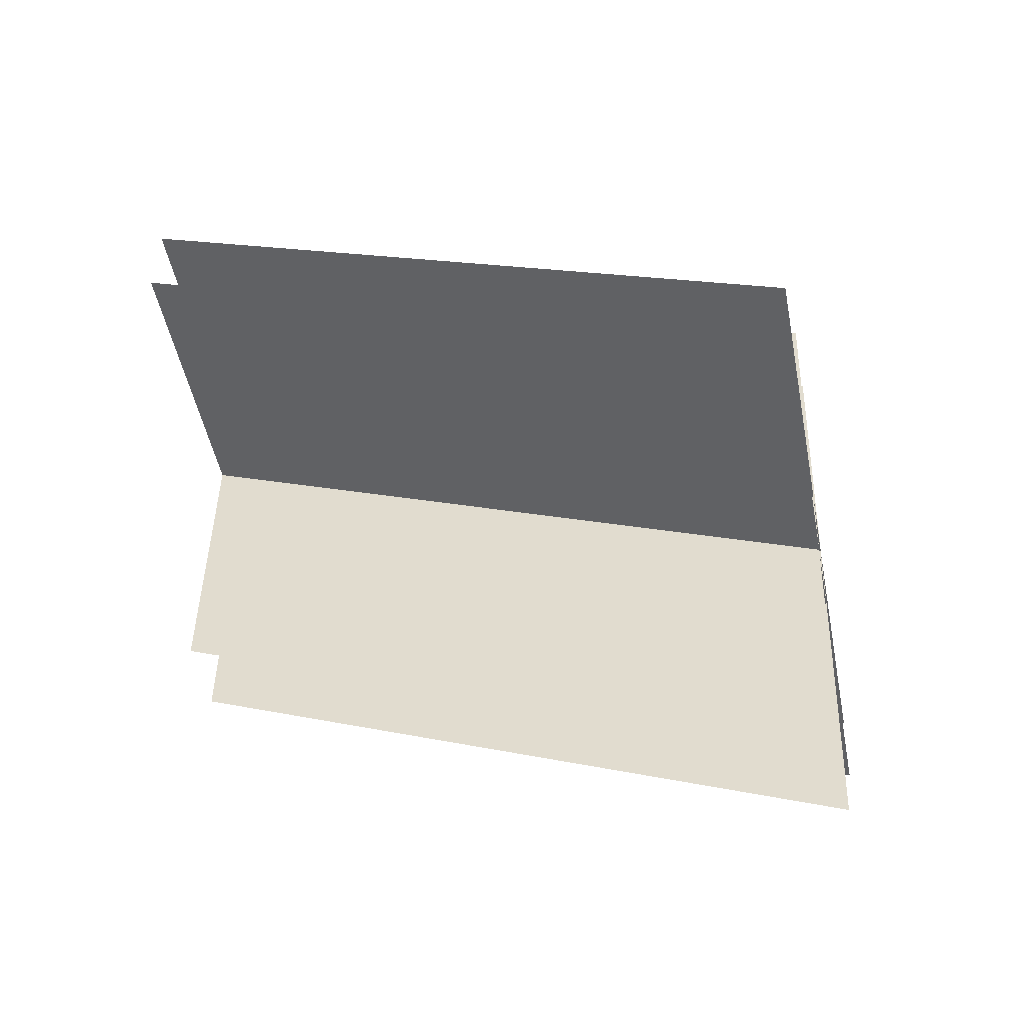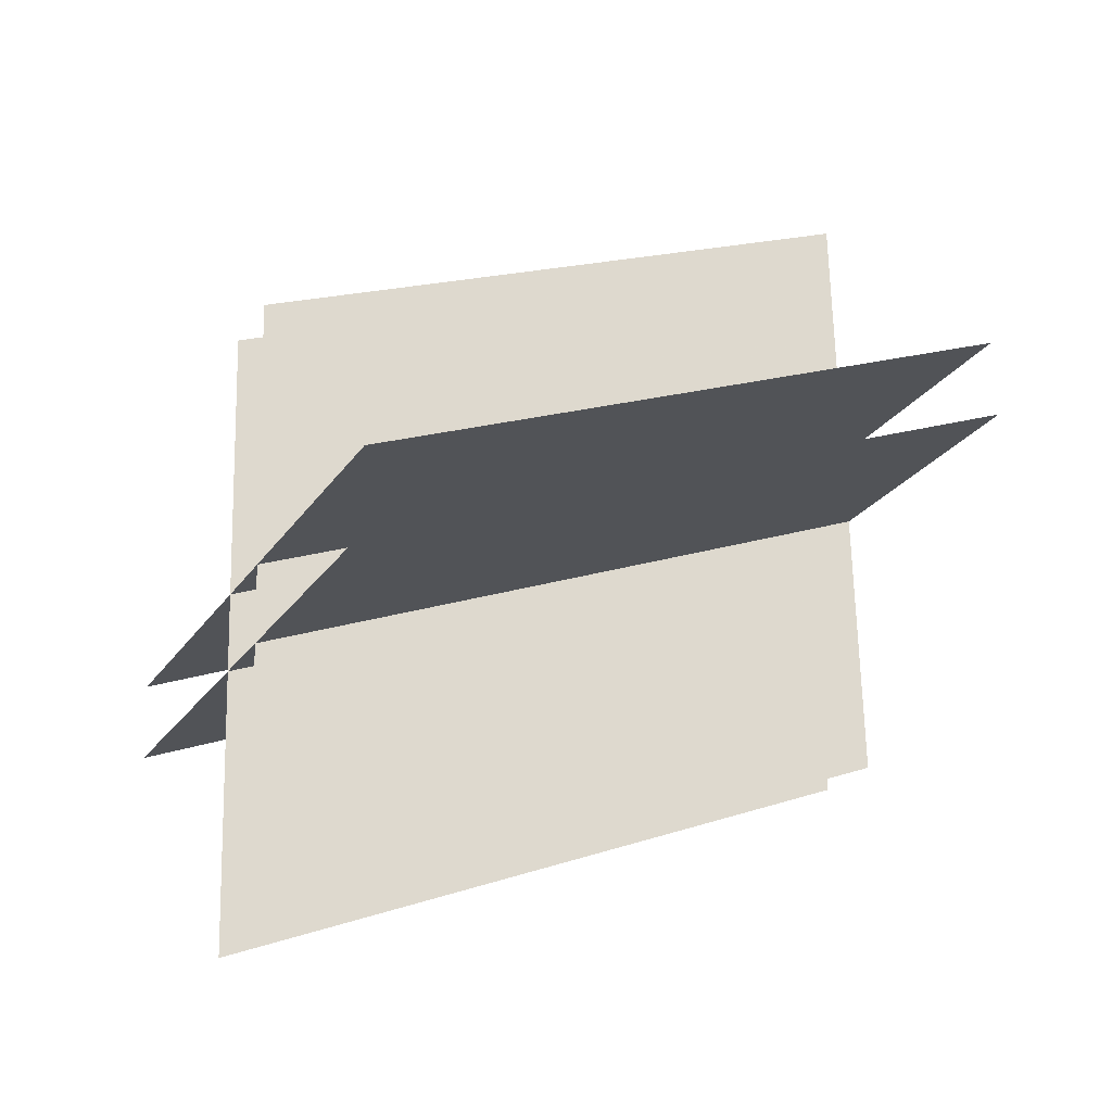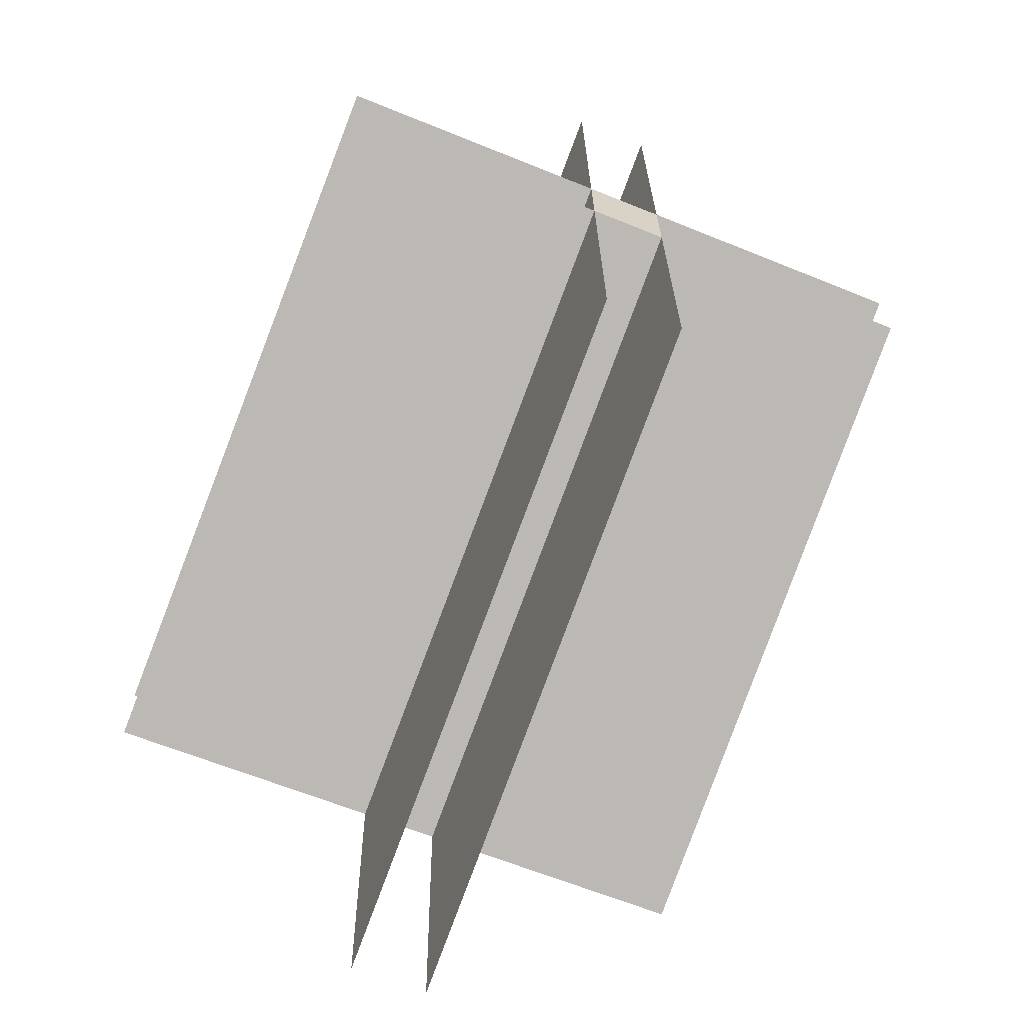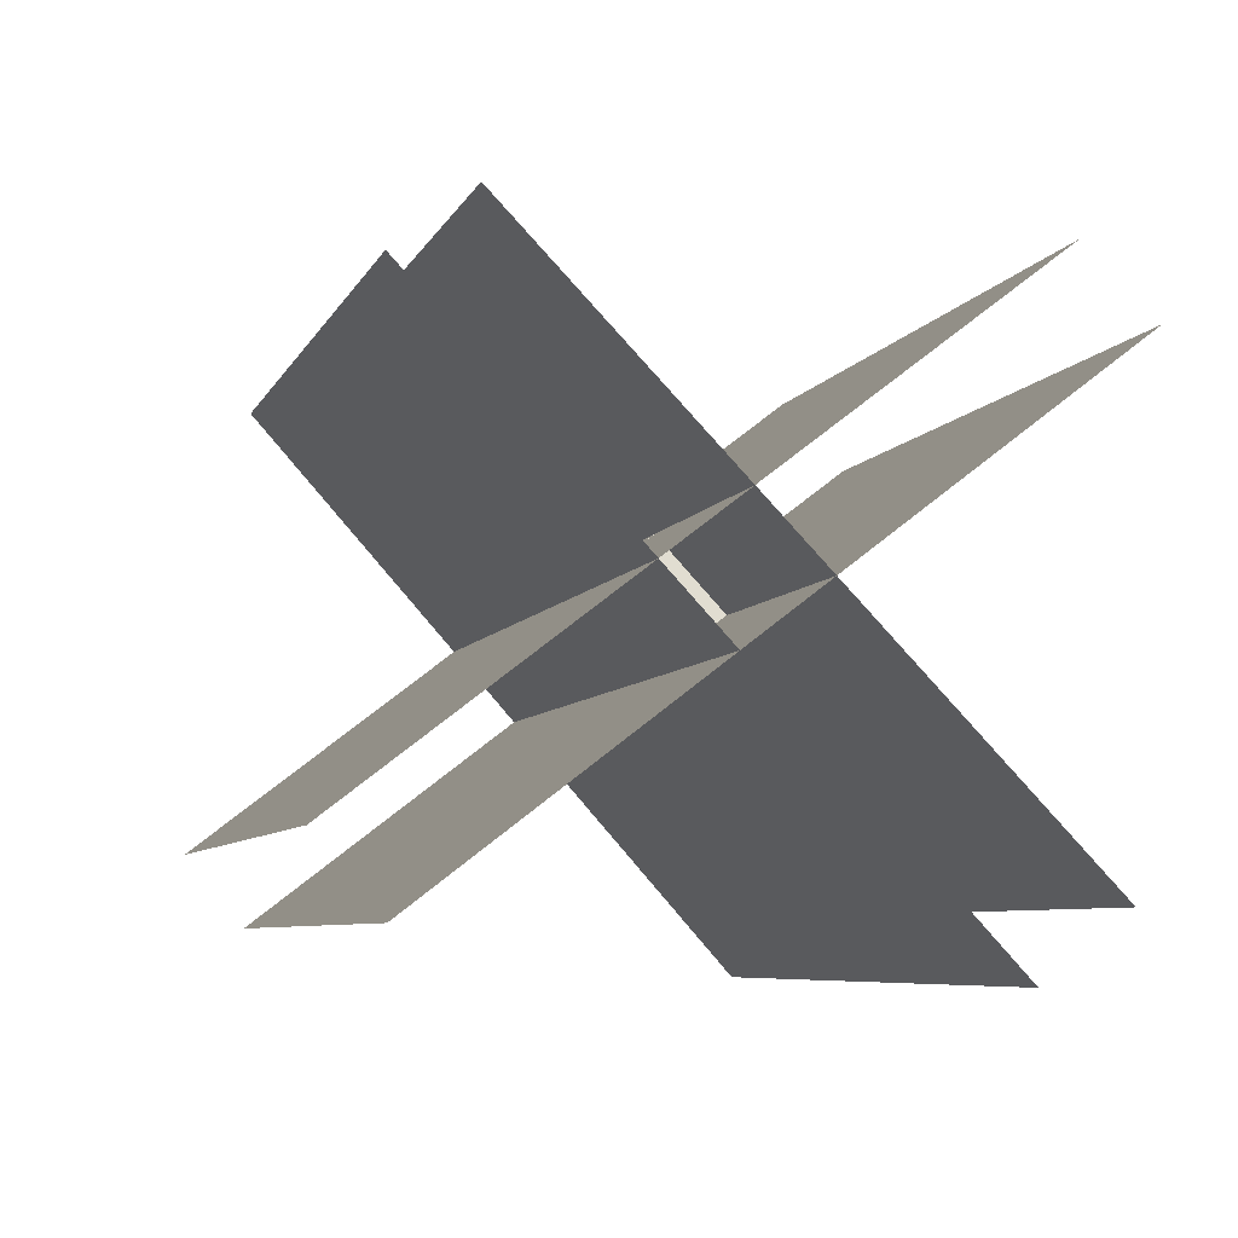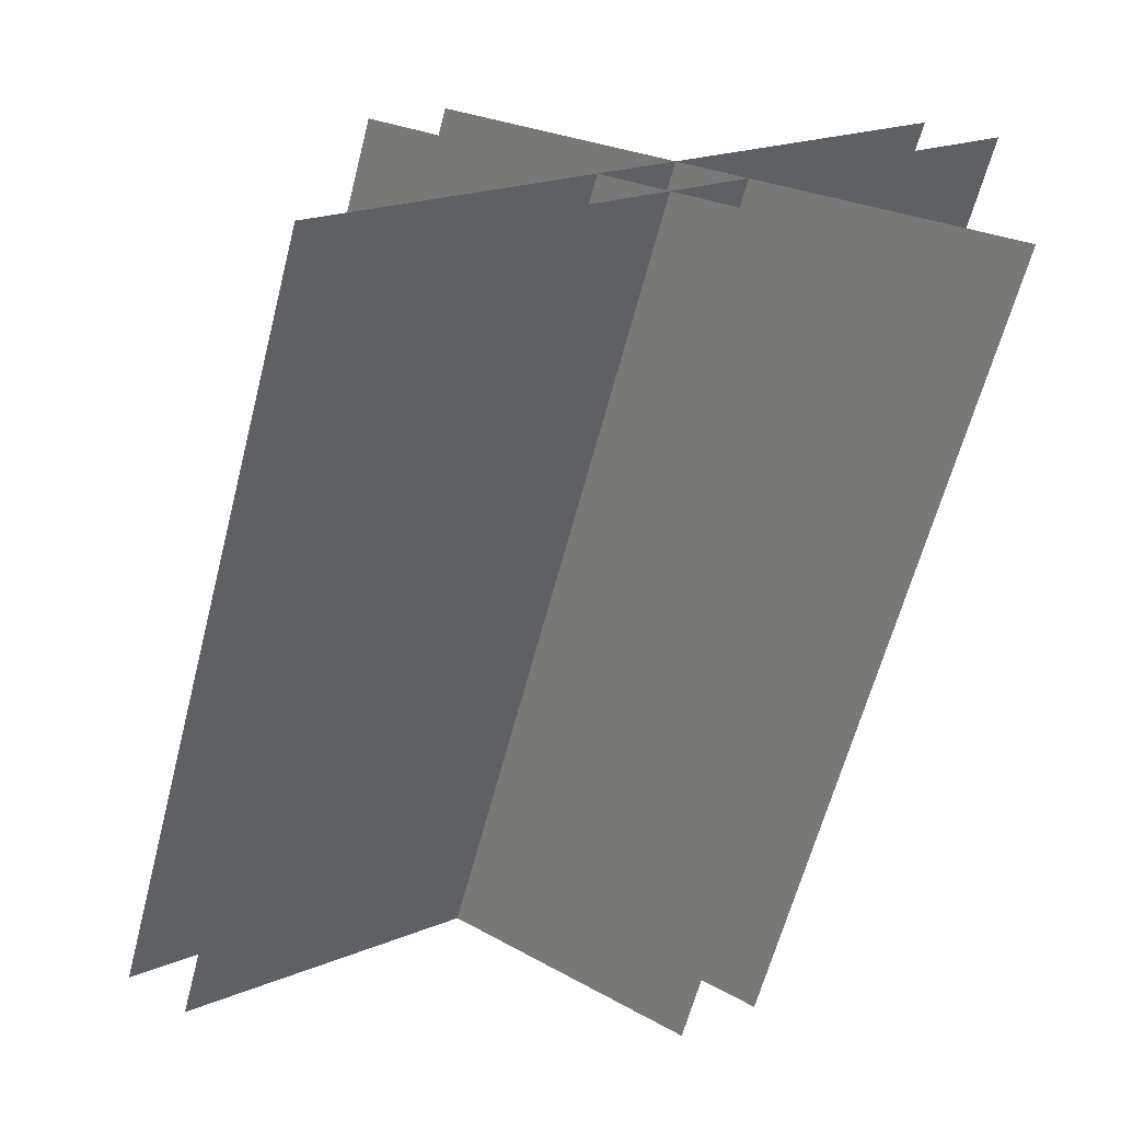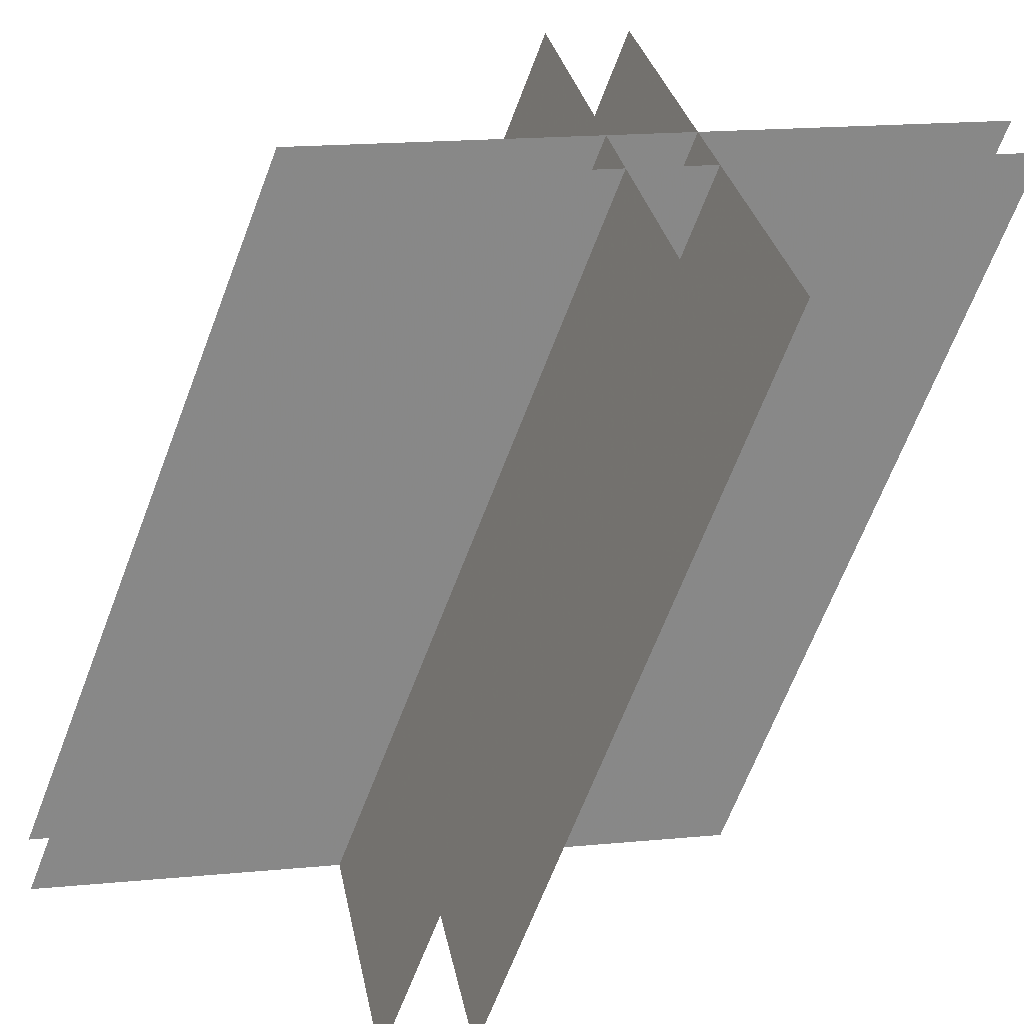
<metadata>
{"format":"obj","ext":"obj","renderer":"f3d","projection":"perspective","resolution":1024,"background":"white","views":[{"elev":-47.5,"azim":100.8,"up":"+Z"},{"elev":-23.9,"azim":-115.4,"up":"+Z"},{"elev":-63.2,"azim":-22.4,"up":"+Z"},{"elev":67.9,"azim":140.6,"up":"+Y"},{"elev":17.3,"azim":139.0,"up":"+Y"},{"elev":27.7,"azim":80.0,"up":"+Y"}]}
</metadata>
<code>
o Torch_W
v 1 0.1826 0.9288
v 0 0.1826 0.9288
v 0 1.218 0.5285
v 1 1.218 0.5285
v 0.4375 0.8273 0.6796
v 0.4375 0.8306 0.8046
v 0.5625 0.8306 0.8046
v 0.5625 0.8273 0.6796
v 0.4375 0.1858 1.054
v 0.4375 0.1826 0.9288
v 0.5625 0.1826 0.9288
v 0.5625 0.1858 1.054
v 0.4375 0.1973 1.491
v 0.4375 1.232 1.091
v 0.4375 1.206 0.09117
v 0.4375 0.1711 0.4914
v 0.4375 0.1973 1.491
v 0.4375 0.1711 0.4914
v 0.4375 1.206 0.09117
v 0.4375 1.232 1.091
v 0.5625 0.1973 1.491
v 0.5625 0.1711 0.4914
v 0.5625 1.206 0.09117
v 0.5625 1.232 1.091
v 0.5625 0.1973 1.491
v 0.5625 1.232 1.091
v 0.5625 1.206 0.09117
v 0.5625 0.1711 0.4914
v 1 0.1858 1.054
v 1 1.221 0.6535
v 0 1.221 0.6535
v 0 0.1858 1.054
v 1 0.1826 0.9288
v 0 0.1826 0.9288
v 0 1.218 0.5285
v 1 1.218 0.5285
v 1 0.1858 1.054
v 0 0.1858 1.054
v 0 1.221 0.6535
v 1 1.221 0.6535
f 1 2 3
f 5 6 7
f 9 10 11
f 13 14 16
f 17 18 20
f 21 22 24
f 25 26 28
f 29 30 31
f 33 34 35
f 37 38 39
f 4 1 3
f 8 5 7
f 12 9 11
f 14 15 16
f 18 19 20
f 22 23 24
f 26 27 28
f 32 29 31
f 36 33 35
f 40 37 39

</code>
